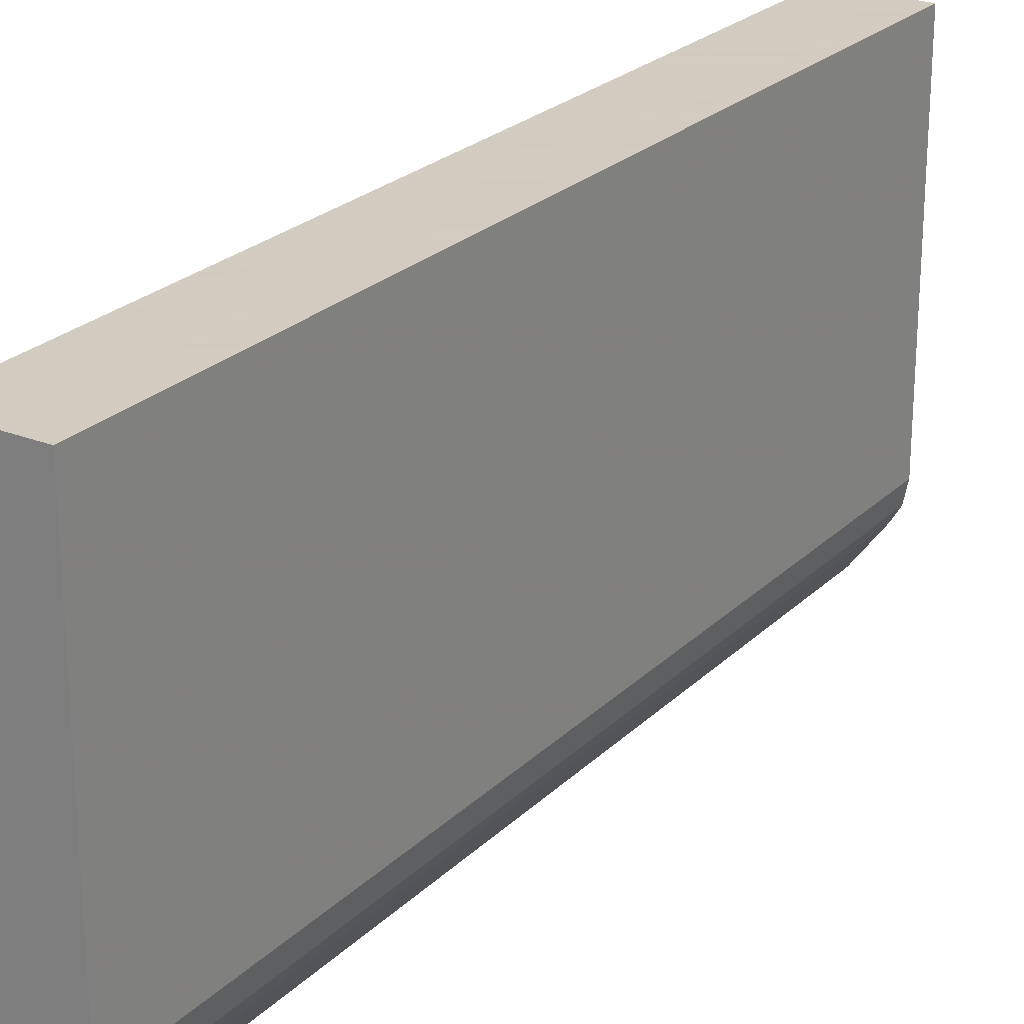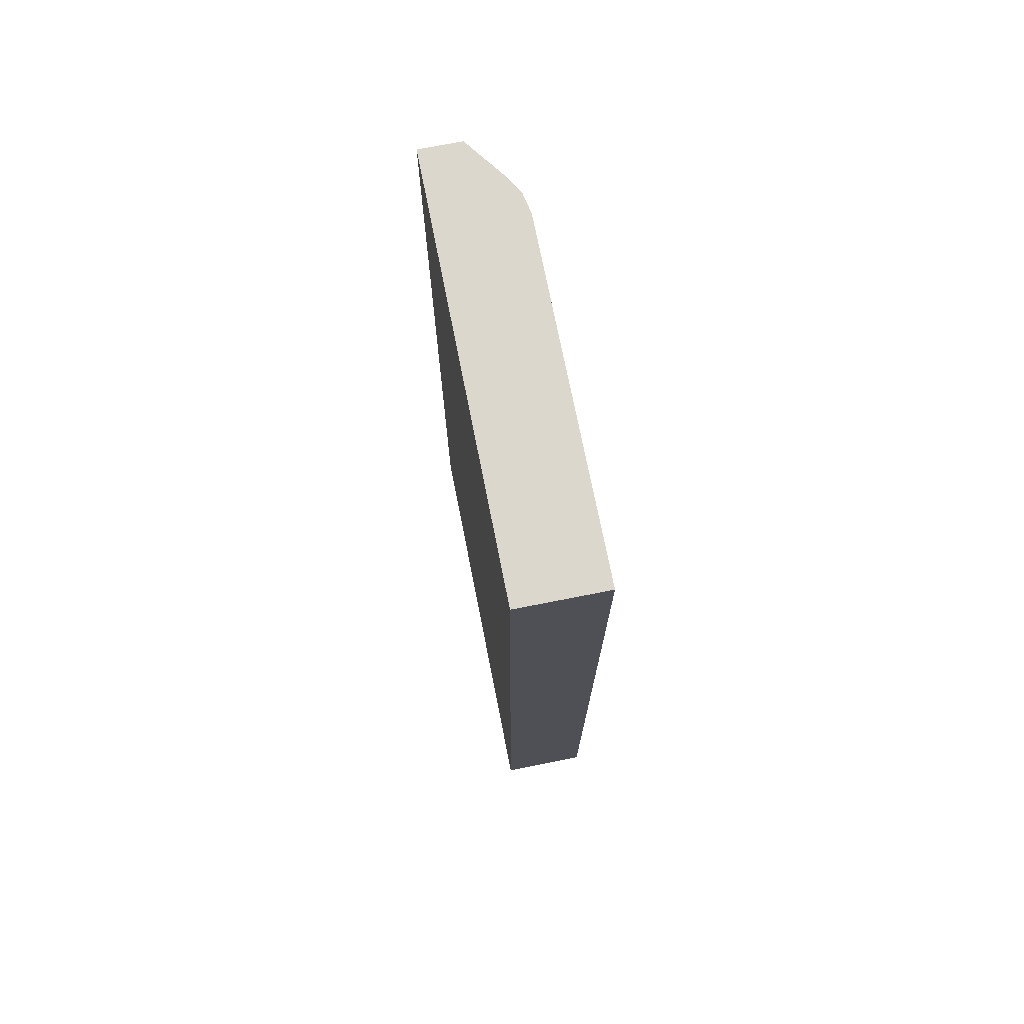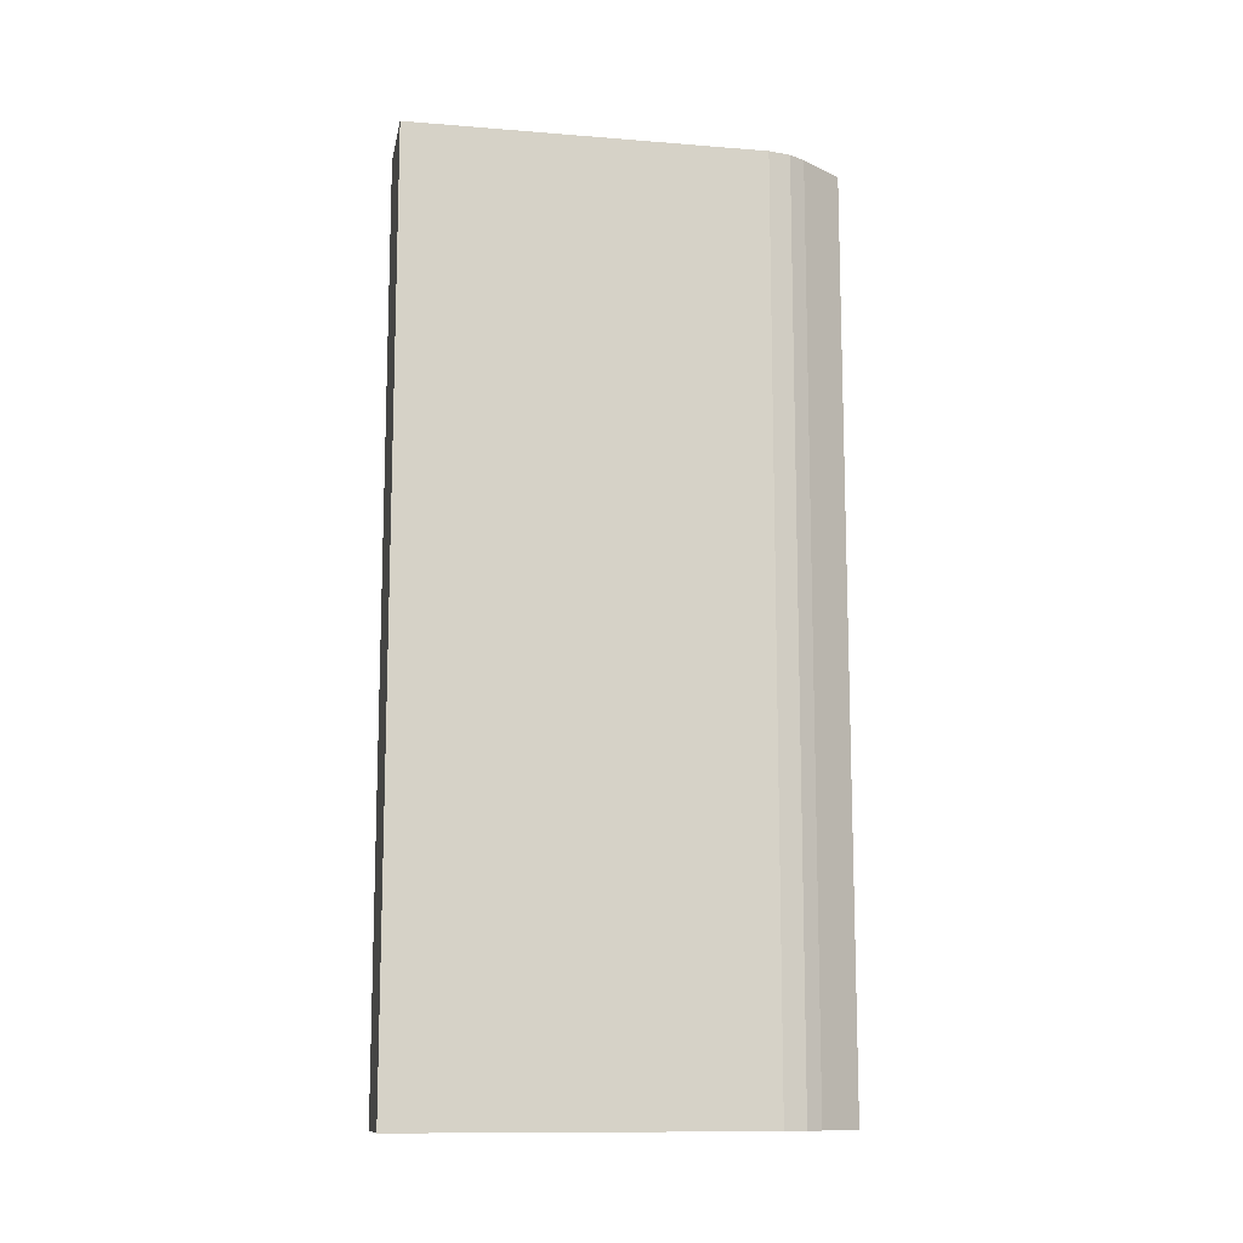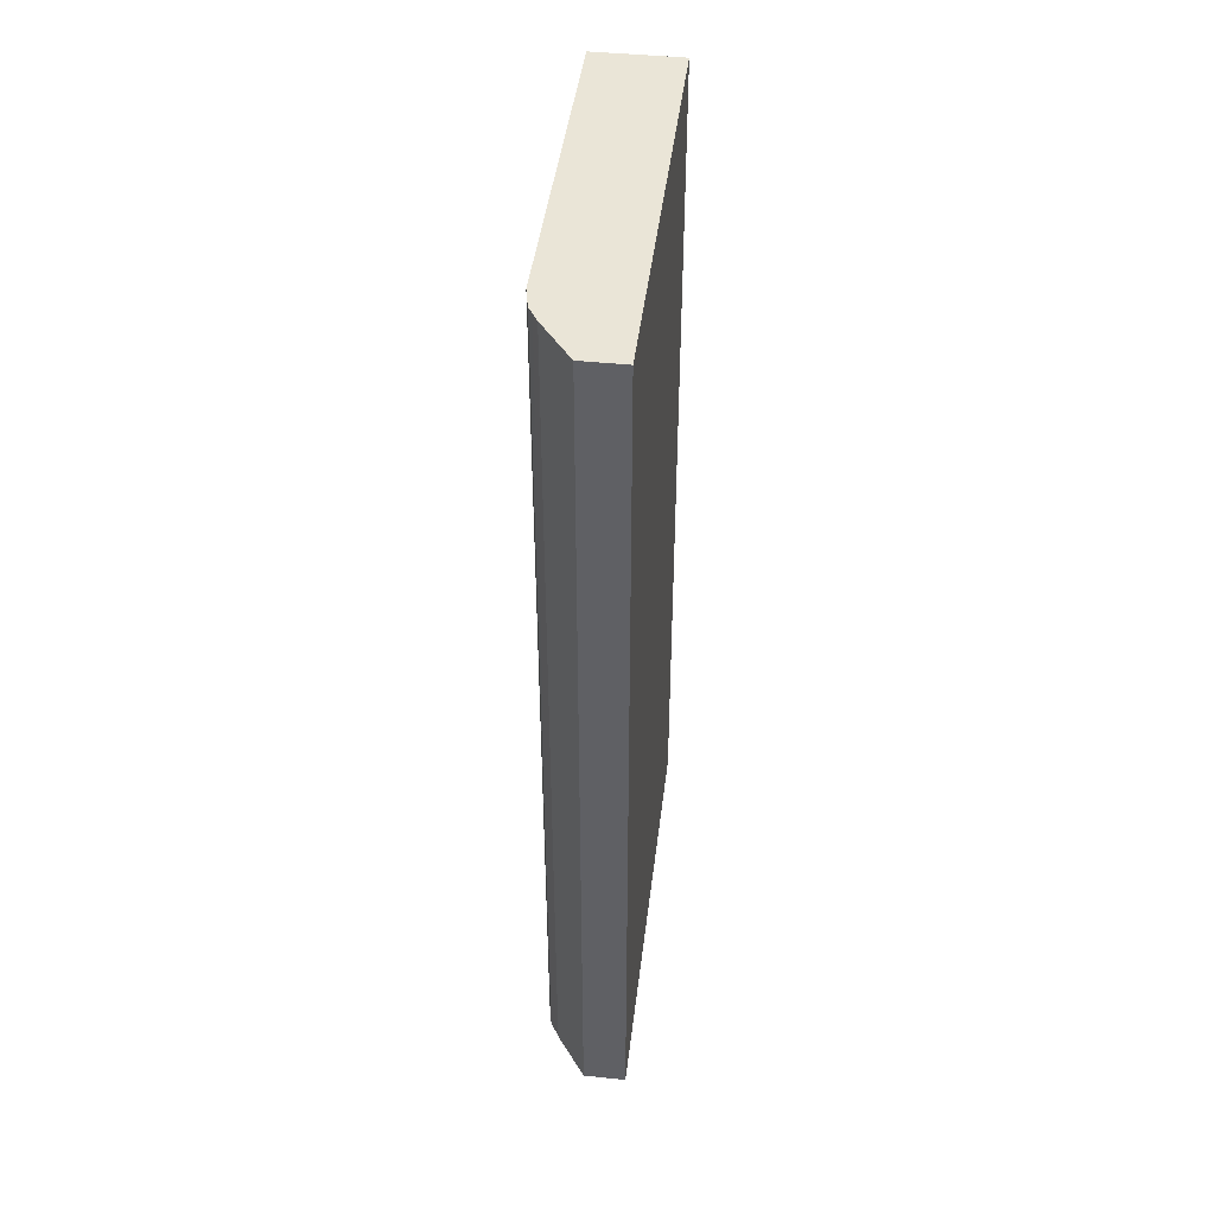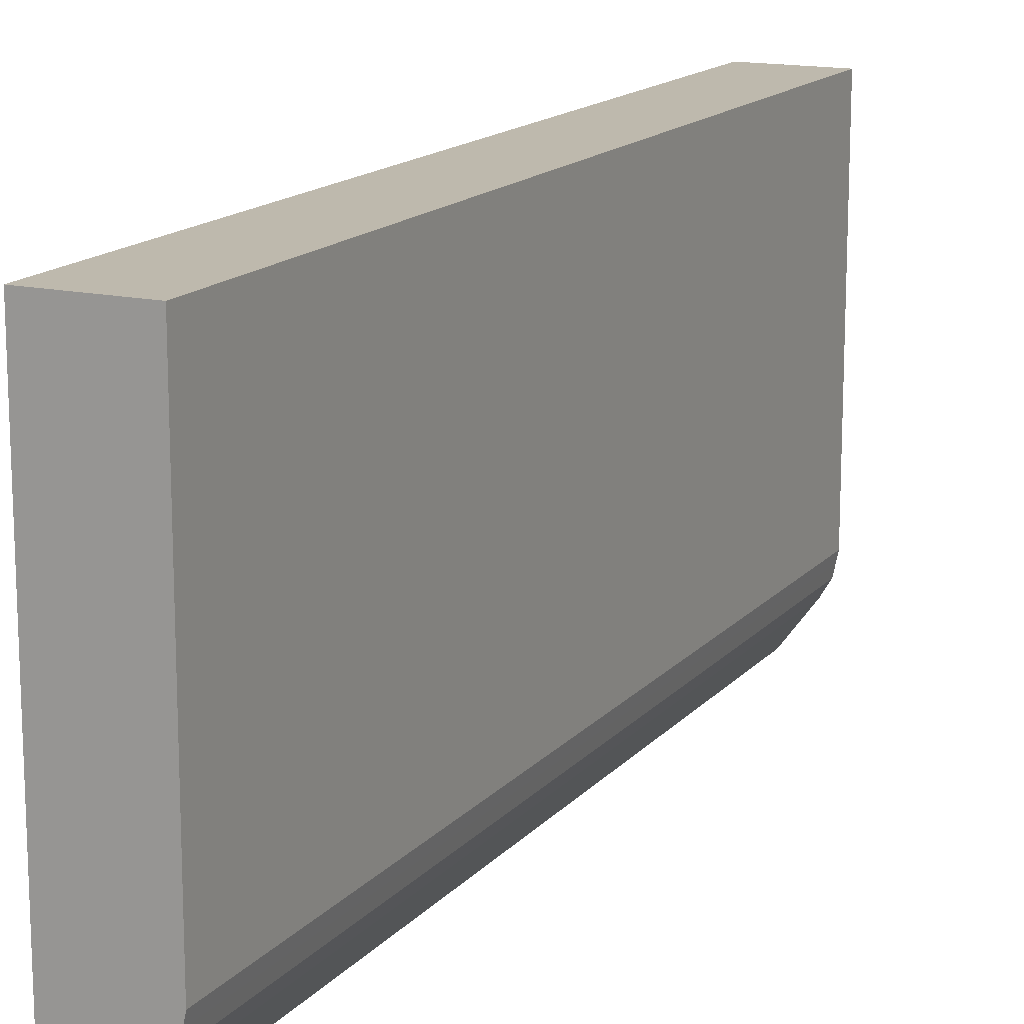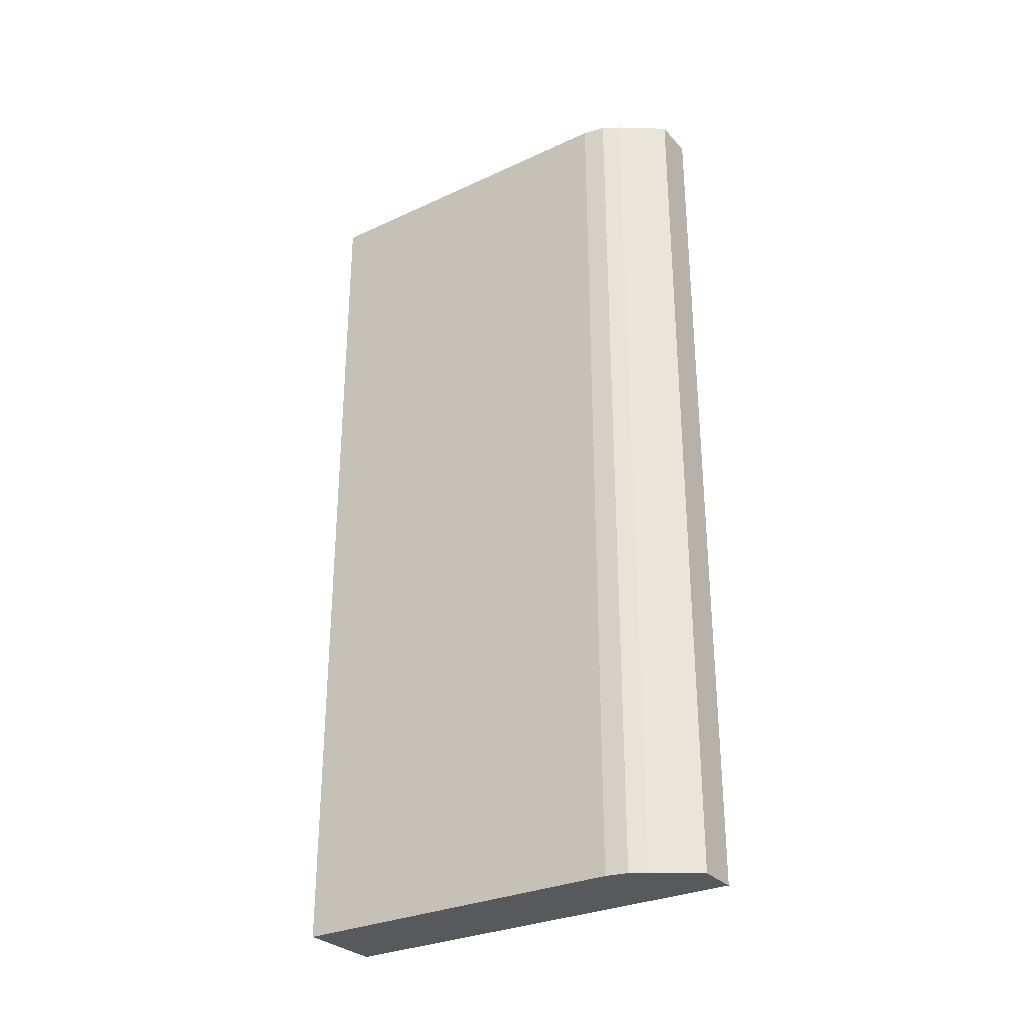
<metadata>
{"format":"obj","ext":"obj","renderer":"f3d","projection":"perspective","resolution":1024,"background":"white","views":[{"elev":24.3,"azim":33.2,"up":"+Z"},{"elev":73.3,"azim":-11.2,"up":"+Y"},{"elev":-12.0,"azim":79.2,"up":"+Y"},{"elev":44.2,"azim":-173.1,"up":"+Y"},{"elev":15.2,"azim":25.9,"up":"+Z"},{"elev":-29.9,"azim":124.0,"up":"+Y"}]}
</metadata>
<code>
v 0.01154 0.01125 -0.003363
v 0.01154 0.01125 -0.01179
v 0.009678 0.01125 -0.003363
v 0.01154 -0.01058 -0.003363
v 0.01149 0.01125 -0.01204
v 0.01154 -0.01058 -0.01179
v 0.009404 0.01125 -0.003365
v 0.009404 0.01123 -0.003363
v 0.009404 -0.01058 -0.003363
v 0.01143 0.01125 -0.01232
v 0.01149 -0.01058 -0.01205
v 0.009404 0.01125 -0.01376
v 0.009404 -0.01058 -0.01376
v 0.01133 0.01125 -0.0125
v 0.01143 -0.01058 -0.01232
v 0.01043 0.01125 -0.01376
v 0.01043 -0.01058 -0.01376
v 0.0112 0.01125 -0.01271
v 0.01132 -0.01058 -0.01251
v 0.0112 -0.01058 -0.01271
f 1 2 5
f 1 5 10
f 1 10 14
f 1 14 18
f 1 18 16
f 1 16 12
f 1 12 7
f 1 7 3
f 1 3 8
f 1 8 9
f 1 9 4
f 1 4 6
f 1 6 2
f 2 6 5
f 3 7 8
f 4 9 13
f 4 13 17
f 4 17 20
f 4 20 19
f 4 19 15
f 4 15 11
f 4 11 6
f 5 6 11
f 5 11 15
f 5 15 10
f 7 12 13
f 7 13 9
f 7 9 8
f 10 15 14
f 12 16 17
f 12 17 13
f 14 15 19
f 14 19 20
f 14 20 18
f 16 18 20
f 16 20 17

</code>
